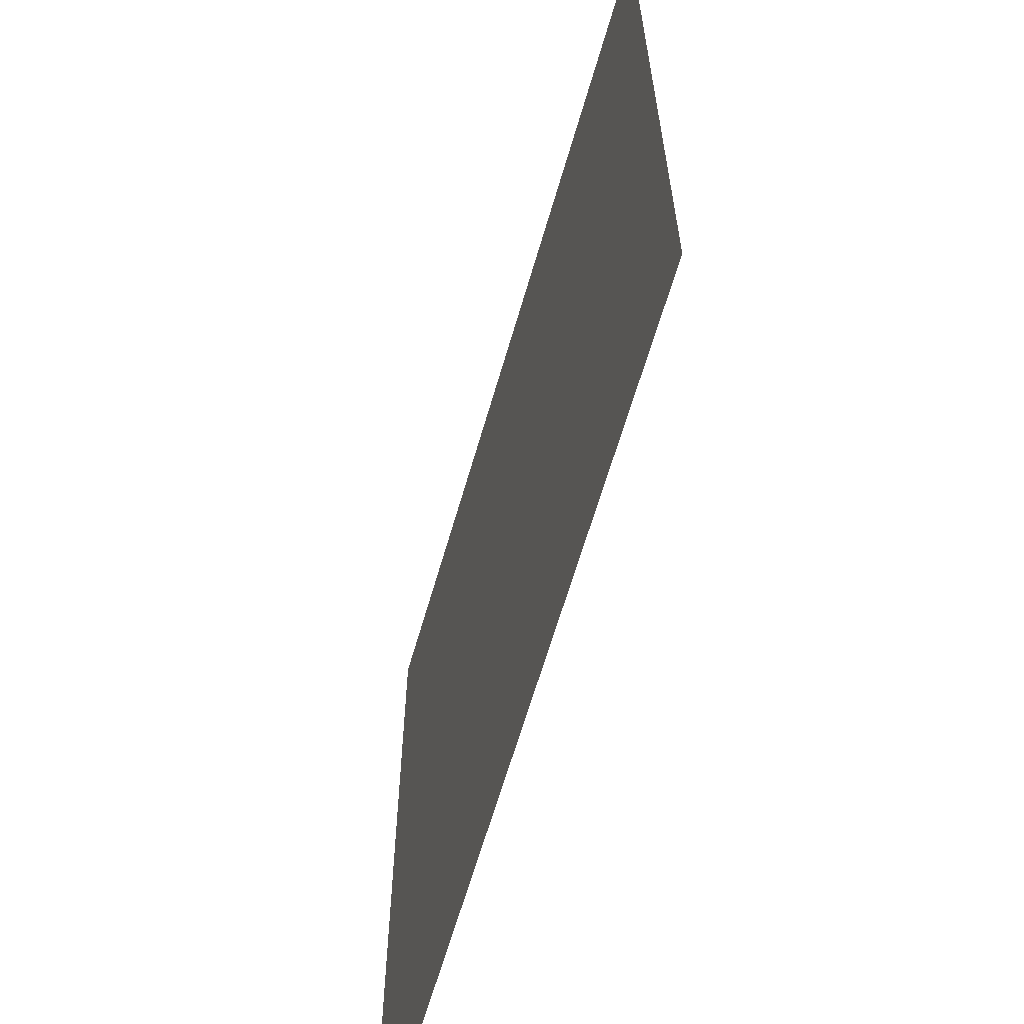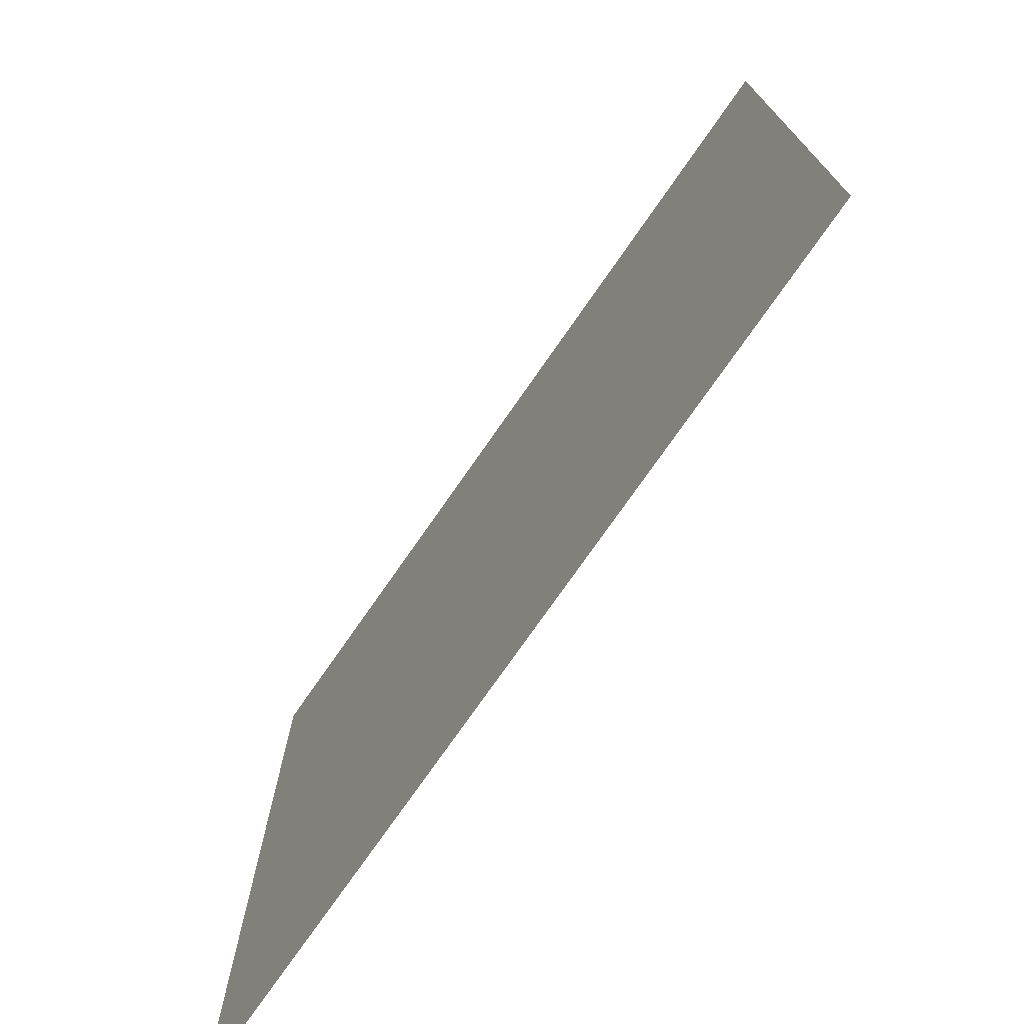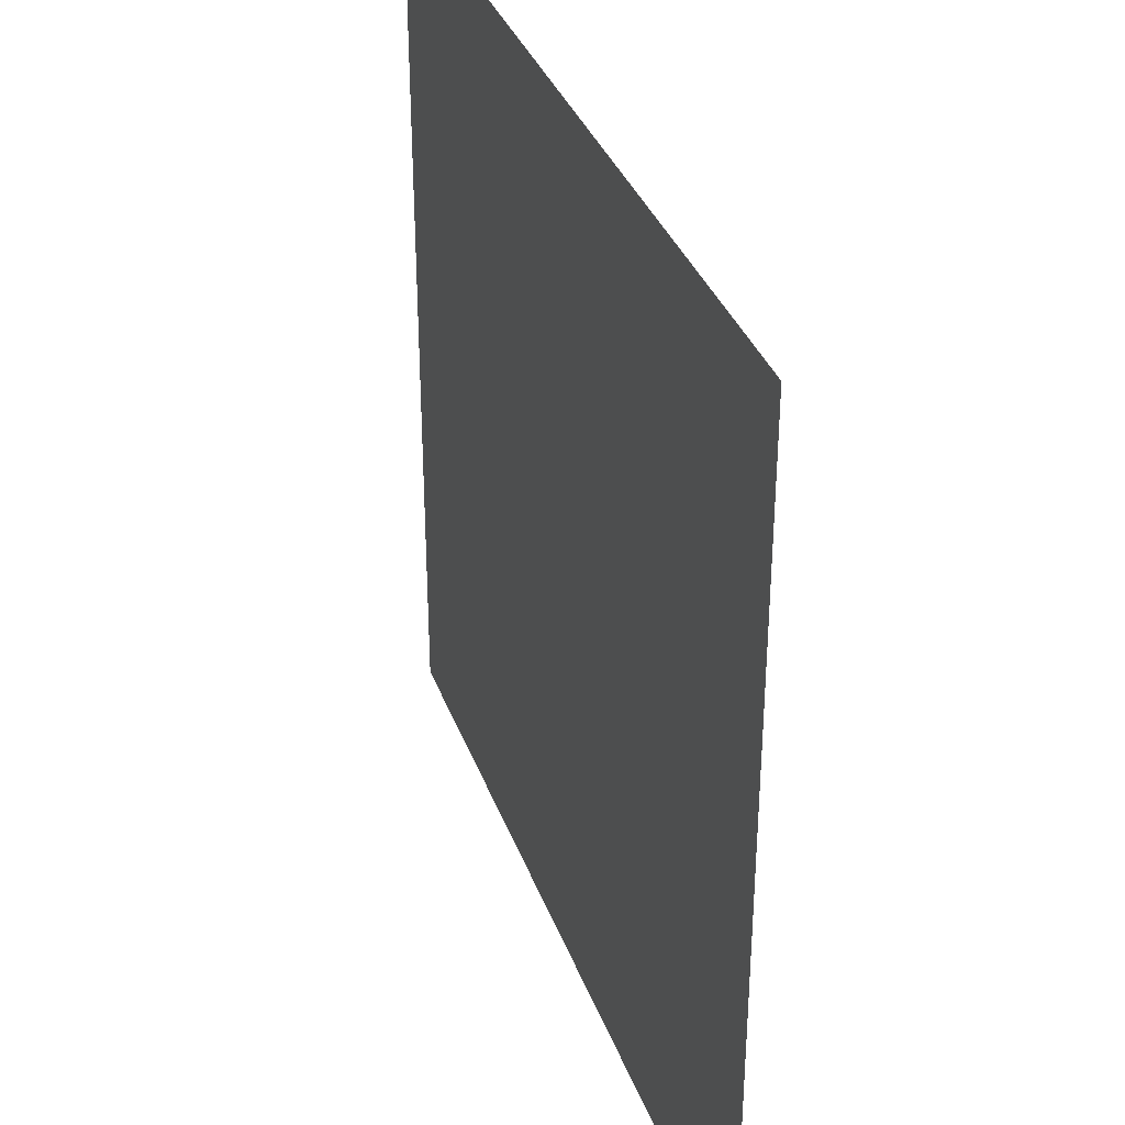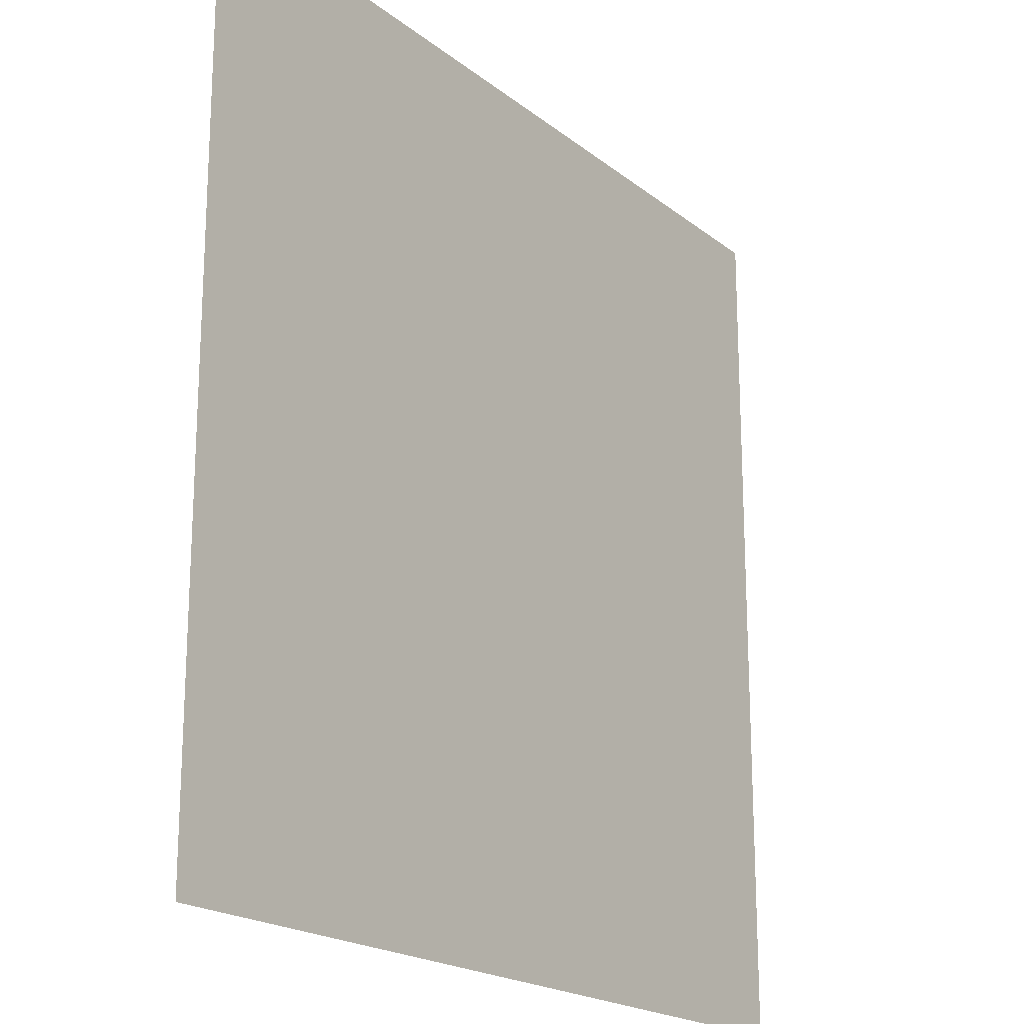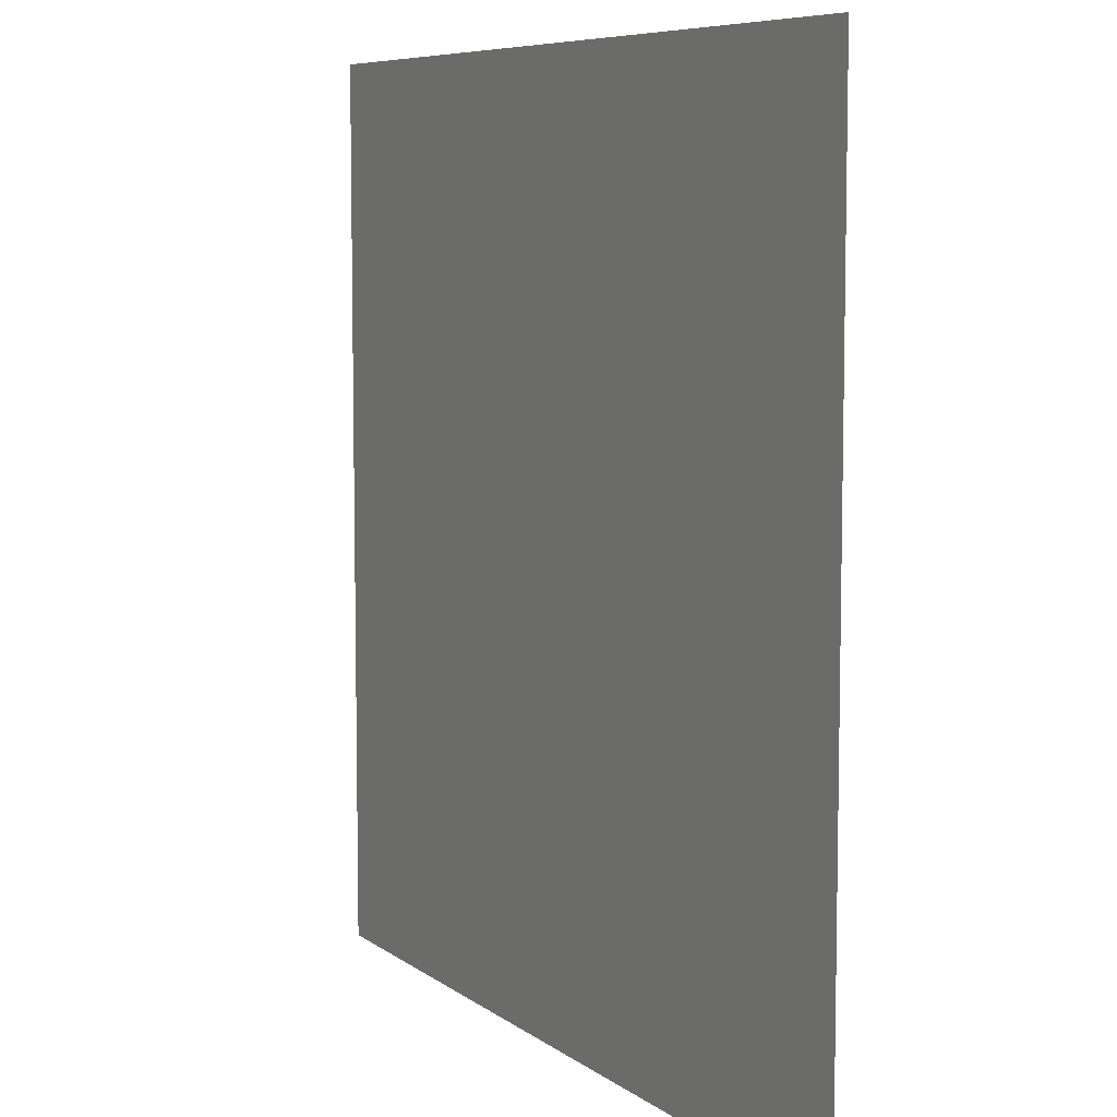
<metadata>
{"format":"obj","ext":"obj","renderer":"f3d","projection":"perspective","resolution":1024,"background":"white","views":[{"elev":-63.8,"azim":73.9,"up":"+Z"},{"elev":-74.9,"azim":-124.8,"up":"+Z"},{"elev":35.4,"azim":-108.8,"up":"+Z"},{"elev":-19.6,"azim":-54.8,"up":"+Z"},{"elev":7.4,"azim":62.2,"up":"+Z"}]}
</metadata>
<code>
v -100 -0 100
v 100 -0 100
v -100 0 -100
v 100 0 -100
v 0 -0 100
v 0 0 -100
v -100 0 0
v 0 0 0
v 100 0 0
f 7 8 6 3
f 8 9 4 6
f 1 5 8 7
f 5 2 9 8

</code>
